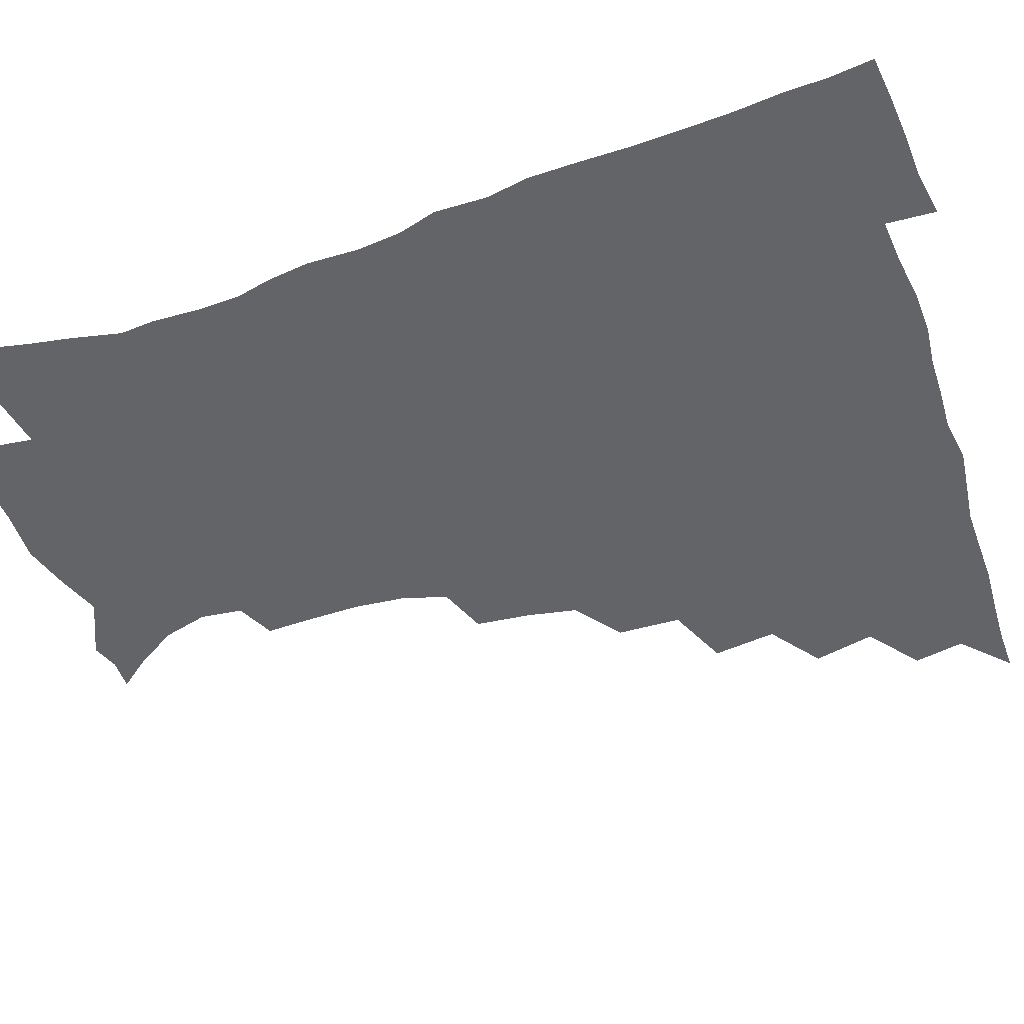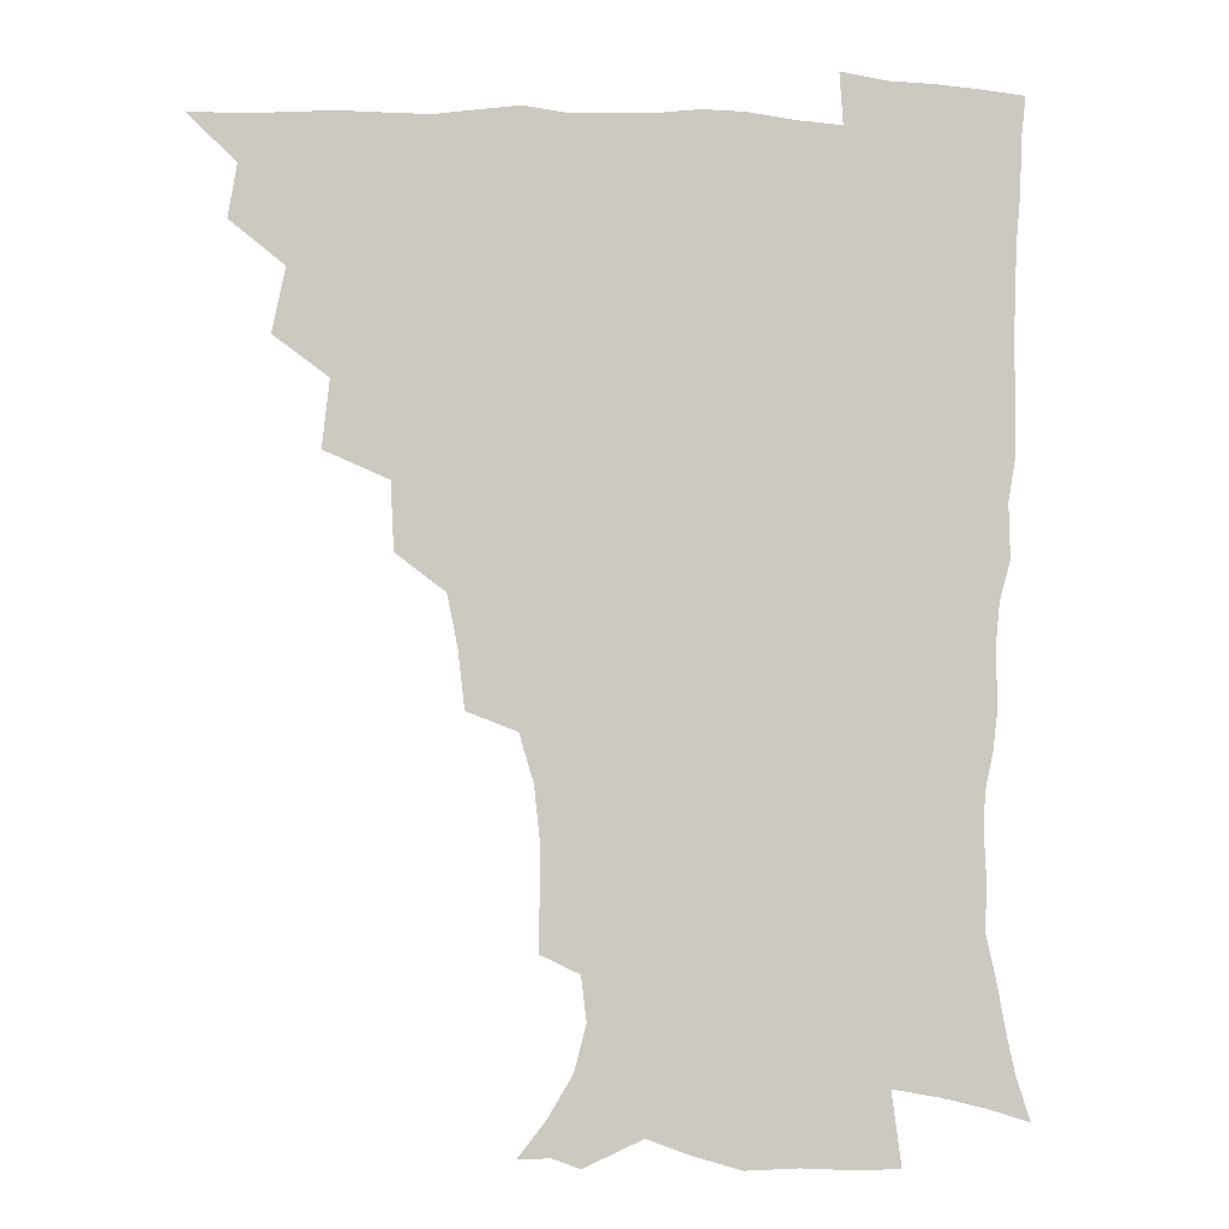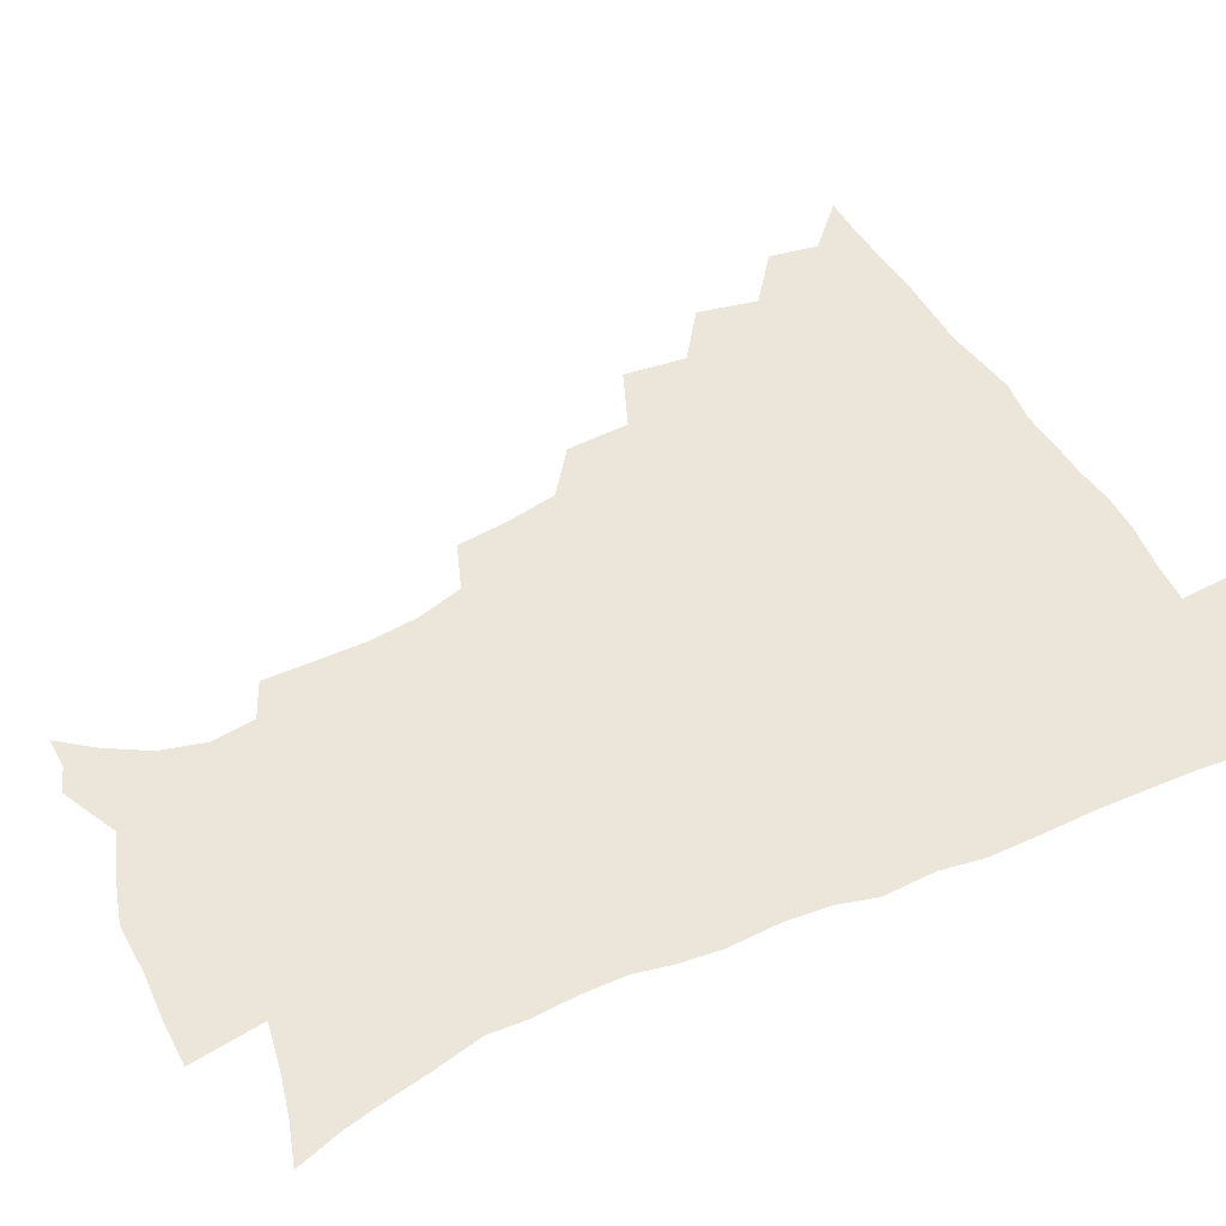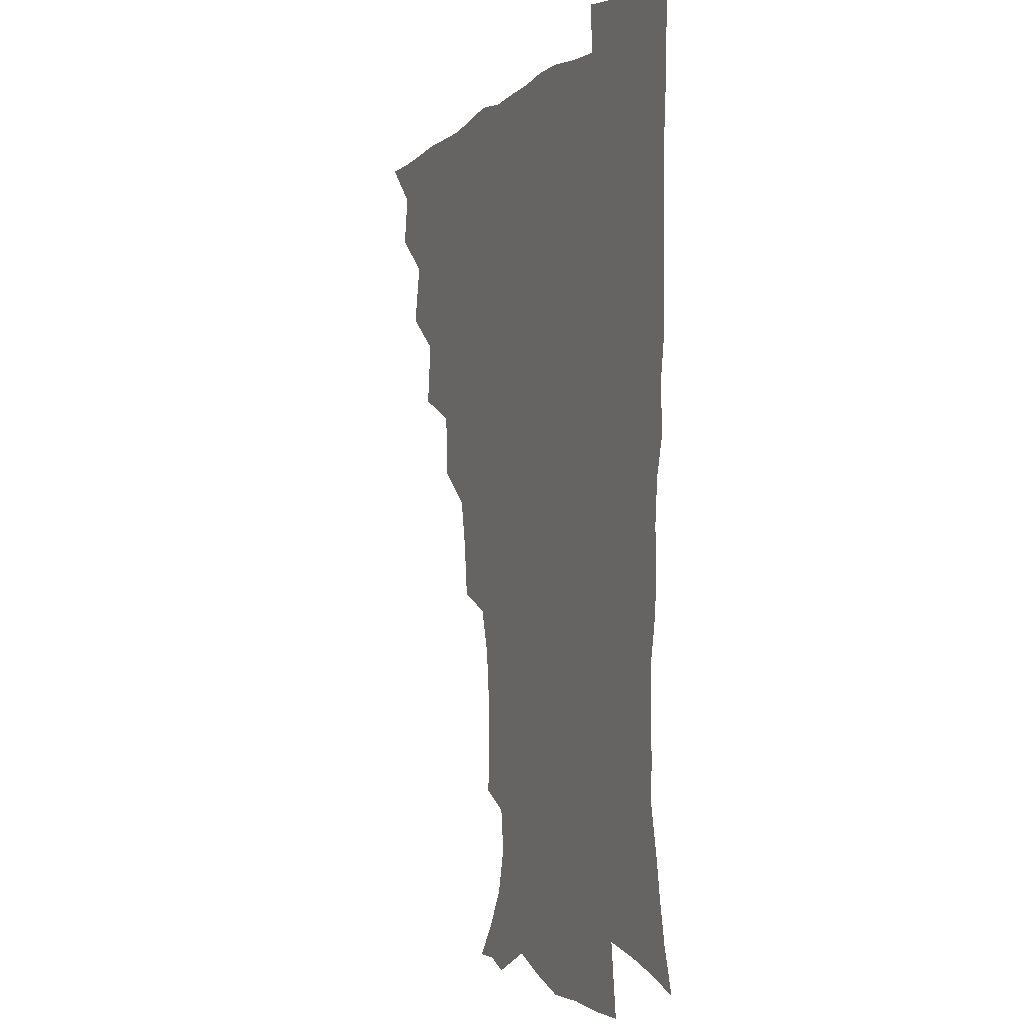
<metadata>
{"format":"obj","ext":"obj","renderer":"f3d","projection":"perspective","resolution":1024,"background":"white","views":[{"elev":-51.1,"azim":109.6,"up":"+Z"},{"elev":-2.6,"azim":-8.1,"up":"+Y"},{"elev":48.4,"azim":62.9,"up":"+Z"},{"elev":-3.1,"azim":67.7,"up":"+Y"}]}
</metadata>
<code>
v 450.7 494.8 0
v 464 461.5 0
v 467.1 479.2 0
v 467 494.7 0
v 477.8 425.7 0
v 482.3 447.2 0
v 482.8 463.8 0
v 483 479.5 0
v 482.2 495.6 0
v 493.5 389.9 0
v 496.1 412.4 0
v 498.3 432.3 0
v 499.3 449.2 0
v 499.3 464.9 0
v 498.2 480.4 0
v 497.2 496.6 0
v 516.1 358.1 0
v 515.1 380.7 0
v 515.1 401.3 0
v 516 420.3 0
v 516.4 436.5 0
v 515.3 450.8 0
v 514.4 465.6 0
v 513.6 480.6 0
v 512.5 496.4 0
v 538.4 308.6 0
v 536.3 327.9 0
v 532.7 345.5 0
v 533.2 371.1 0
v 532.1 388.9 0
v 531 405.3 0
v 530.3 420.7 0
v 530.5 436.5 0
v 530.3 451.5 0
v 529.5 466.2 0
v 528.4 481.1 0
v 527.5 496.3 0
v 561.7 232.6 0
v 562.1 250.7 0
v 562.1 268.1 0
v 560.2 285.9 0
v 555.4 302 0
v 552.2 320.6 0
v 550.3 339.9 0
v 548.9 358.8 0
v 547.2 374.9 0
v 547.2 393.4 0
v 546.9 408.9 0
v 546.7 424 0
v 546 438.1 0
v 546.2 452.4 0
v 544.3 467 0
v 543.1 481.9 0
v 541.9 498.3 0
v 554.8 169.3 0
v 564.2 181.1 0
v 572.8 195.4 0
v 576.9 211.2 0
v 575 226.2 0
v 574.3 245.1 0
v 573.9 262.2 0
v 572.9 279.5 0
v 570.2 294.9 0
v 567 310.2 0
v 565.2 328.7 0
v 563.6 345.7 0
v 563 364.3 0
v 561.7 379.2 0
v 561.1 394.7 0
v 561.4 411 0
v 561.1 425.4 0
v 561 439.5 0
v 560 453.3 0
v 558.7 467.9 0
v 557.6 482.6 0
v 556 500.1 0
v 565.9 169.4 0
v 578 185.7 0
v 585.7 204.2 0
v 587.1 220.9 0
v 586.5 237.3 0
v 585.4 252 0
v 584.9 269.1 0
v 583.9 287.2 0
v 582 303.3 0
v 579.6 316.9 0
v 577.9 333.3 0
v 577.4 351.6 0
v 576.3 366.5 0
v 576.1 383.1 0
v 575.9 398.1 0
v 575.6 412.5 0
v 575.5 426.9 0
v 575.1 440 0
v 574.5 453.6 0
v 573.4 468 0
v 572.2 483 0
v 571.6 498 0
v 575.1 165.8 0
v 591.1 189.4 0
v 596.8 208.9 0
v 598.2 227.7 0
v 597.6 243 0
v 597.1 259.6 0
v 596.8 275.9 0
v 595.1 290.6 0
v 593.4 305.9 0
v 592.4 323.2 0
v 591.4 338.7 0
v 590.6 353.7 0
v 589.9 368.5 0
v 589.3 382.5 0
v 589.3 398.1 0
v 589.4 413 0
v 589.1 426.4 0
v 589.1 440.4 0
v 588.7 454 0
v 588 468 0
v 587.1 482.4 0
v 585.7 498.8 0
v 595.3 174.8 0
v 605.5 195.2 0
v 608.8 213.7 0
v 609.1 228.8 0
v 608.7 244.6 0
v 608.1 258.7 0
v 607.7 279.8 0
v 606.7 295 0
v 605.8 309.2 0
v 604.7 324.2 0
v 604 339.6 0
v 603.6 355.1 0
v 603.3 370.3 0
v 603.5 385.8 0
v 603 399.1 0
v 603.3 414.1 0
v 603.1 427.1 0
v 603 440.5 0
v 603.1 454.2 0
v 602.4 468.2 0
v 601.2 483.4 0
v 599.8 499.2 0
v 610.3 169.2 0
v 617.8 194.4 0
v 620.2 214.4 0
v 620.7 232.9 0
v 620.1 245.6 0
v 619.7 262.2 0
v 619 281.2 0
v 618.4 294.9 0
v 617.8 312.1 0
v 617.3 326.8 0
v 616.7 341 0
v 616.7 355.8 0
v 616.5 371.6 0
v 616.5 386.3 0
v 616.6 399.5 0
v 616.7 413.6 0
v 617.2 427.9 0
v 617.3 441 0
v 617.3 454.4 0
v 617 468 0
v 616.1 482.5 0
v 613.7 500.8 0
v 626.7 164.2 0
v 630.9 194.3 0
v 632.1 218.2 0
v 632.1 233.1 0
v 631.8 250.1 0
v 631.7 263.5 0
v 630.6 280.5 0
v 630.3 295.4 0
v 629.8 311.3 0
v 629.5 327.2 0
v 629.5 339.2 0
v 629.3 357.4 0
v 629.4 371.7 0
v 629.6 385.4 0
v 629.9 400 0
v 630.2 413.9 0
v 630.6 427.7 0
v 631.1 441.3 0
v 631.5 454.5 0
v 631.2 468.1 0
v 630.1 483.9 0
v 628.2 500.4 0
v 644.7 164.6 0
v 644.8 194.9 0
v 644.5 213.9 0
v 643.8 233 0
v 643.3 248.1 0
v 642.8 267.9 0
v 642.6 281.5 0
v 642.2 295.9 0
v 641.9 310.7 0
v 641.5 327.1 0
v 642 340.6 0
v 642.1 356.5 0
v 642.3 370.8 0
v 642.6 384.9 0
v 642.9 400 0
v 643.5 413.8 0
v 644 427.8 0
v 644.6 441 0
v 645.4 454.5 0
v 645.4 468.4 0
v 645.5 482.7 0
v 644.4 498.2 0
v 661.9 163.5 0
v 659.2 191.6 0
v 656.9 212.9 0
v 655.6 231.5 0
v 655.1 247.8 0
v 654.7 263.7 0
v 654 280.4 0
v 654.1 294.8 0
v 654 309.6 0
v 654 324.8 0
v 655.2 337.1 0
v 654.5 355.1 0
v 655.1 369.3 0
v 655.8 383.4 0
v 656.6 397.3 0
v 656.8 412.7 0
v 657.6 426.4 0
v 658.5 439.7 0
v 659.2 454.7 0
v 659.7 468.1 0
v 660.5 481.9 0
v 660 497.1 0
v 658.8 514.5 0
v 677.7 163.6 0
v 674.3 188.8 0
v 670.8 208.6 0
v 668.3 227.7 0
v 666.9 244.9 0
v 665.8 262.4 0
v 665.6 277.9 0
v 665.5 293.2 0
v 666 307.3 0
v 666.7 321.4 0
v 667.2 336.4 0
v 667.4 351.9 0
v 668.3 366.1 0
v 669.3 380.1 0
v 669.5 396.3 0
v 670.3 410.5 0
v 670.8 425.6 0
v 672 439.2 0
v 672.6 453.9 0
v 673.7 467.4 0
v 674.7 481.4 0
v 675.4 495.4 0
v 674.8 512 0
v 690.8 185.8 0
v 684.6 205.6 0
v 680.8 224.6 0
v 679.1 240.9 0
v 678.3 256.5 0
v 677.6 272.8 0
v 677.5 288.4 0
v 678.2 302.8 0
v 679.1 317.2 0
v 679.8 332.1 0
v 680.7 346.8 0
v 681.5 362 0
v 682.1 377.8 0
v 682.3 393.8 0
v 683.7 408 0
v 684.8 422.6 0
v 685.8 437.1 0
v 686.2 452.9 0
v 687.7 466.6 0
v 688.8 480.6 0
v 689.7 494.7 0
v 689.7 511.5 0
v 705.8 182 0
v 699 200.8 0
v 694.9 217.9 0
v 692.3 234.2 0
v 691.1 249.3 0
v 689.8 266.2 0
v 690.5 280.3 0
v 690.4 296.5 0
v 692.1 310 0
v 693 325.2 0
v 693 342 0
v 695.1 355.8 0
v 696.1 371.4 0
v 697.8 386.2 0
v 697.6 403.5 0
v 698.5 419.1 0
v 699.5 434.7 0
v 701 449.7 0
v 701.5 465.6 0
v 703.2 479.5 0
v 703.7 493.8 0
v 704.8 510.3 0
v 720 177.4 0
v 715 192.7 0
v 711.9 206.8 0
v 709.2 221.3 0
v 705.3 239 0
v 706.1 251.4 0
v 705.3 267.3 0
v 705.6 282.7 0
v 708.3 295.5 0
v 710 310.1 0
v 709.4 328.3 0
v 710.8 344 0
v 714.5 357.5 0
v 714 375.9 0
v 716.4 391 0
v 716.5 408.6 0
v 716.3 426.8 0
v 716.7 444.5 0
v 717.4 461.7 0
v 718.7 477.6 0
v 719 493.4 0
v 720.6 508.7 0
f 3 4 1
f 6 7 2
f 2 7 3
f 7 8 3
f 3 8 4
f 8 9 4
f 11 12 5
f 5 12 6
f 12 13 6
f 6 13 7
f 13 14 7
f 7 14 8
f 14 15 8
f 8 15 9
f 15 16 9
f 18 19 10
f 10 19 11
f 19 20 11
f 11 20 12
f 20 21 12
f 12 21 13
f 21 22 13
f 13 22 14
f 22 23 14
f 14 23 15
f 23 24 15
f 15 24 16
f 24 25 16
f 28 29 17
f 17 29 18
f 29 30 18
f 18 30 19
f 30 31 19
f 19 31 20
f 31 32 20
f 20 32 21
f 32 33 21
f 21 33 22
f 33 34 22
f 22 34 23
f 34 35 23
f 23 35 24
f 35 36 24
f 24 36 25
f 36 37 25
f 42 43 26
f 26 43 27
f 43 44 27
f 27 44 28
f 44 45 28
f 28 45 29
f 45 46 29
f 29 46 30
f 46 47 30
f 30 47 31
f 47 48 31
f 31 48 32
f 48 49 32
f 32 49 33
f 49 50 33
f 33 50 34
f 50 51 34
f 34 51 35
f 51 52 35
f 35 52 36
f 52 53 36
f 36 53 37
f 53 54 37
f 59 60 38
f 38 60 39
f 60 61 39
f 39 61 40
f 61 62 40
f 40 62 41
f 62 63 41
f 41 63 42
f 63 64 42
f 42 64 43
f 64 65 43
f 43 65 44
f 65 66 44
f 44 66 45
f 66 67 45
f 45 67 46
f 67 68 46
f 46 68 47
f 68 69 47
f 47 69 48
f 69 70 48
f 48 70 49
f 70 71 49
f 49 71 50
f 71 72 50
f 50 72 51
f 72 73 51
f 51 73 52
f 73 74 52
f 52 74 53
f 74 75 53
f 53 75 54
f 75 76 54
f 55 77 56
f 77 78 56
f 56 78 57
f 78 79 57
f 57 79 58
f 79 80 58
f 58 80 59
f 80 81 59
f 59 81 60
f 81 82 60
f 60 82 61
f 82 83 61
f 61 83 62
f 83 84 62
f 62 84 63
f 84 85 63
f 63 85 64
f 85 86 64
f 64 86 65
f 86 87 65
f 65 87 66
f 87 88 66
f 66 88 67
f 88 89 67
f 67 89 68
f 89 90 68
f 68 90 69
f 90 91 69
f 69 91 70
f 91 92 70
f 70 92 71
f 92 93 71
f 71 93 72
f 93 94 72
f 72 94 73
f 94 95 73
f 73 95 74
f 95 96 74
f 74 96 75
f 96 97 75
f 75 97 76
f 97 98 76
f 77 99 78
f 99 100 78
f 78 100 79
f 100 101 79
f 79 101 80
f 101 102 80
f 80 102 81
f 102 103 81
f 81 103 82
f 103 104 82
f 82 104 83
f 104 105 83
f 83 105 84
f 105 106 84
f 84 106 85
f 106 107 85
f 85 107 86
f 107 108 86
f 86 108 87
f 108 109 87
f 87 109 88
f 109 110 88
f 88 110 89
f 110 111 89
f 89 111 90
f 111 112 90
f 90 112 91
f 112 113 91
f 91 113 92
f 113 114 92
f 92 114 93
f 114 115 93
f 93 115 94
f 115 116 94
f 94 116 95
f 116 117 95
f 95 117 96
f 117 118 96
f 96 118 97
f 118 119 97
f 97 119 98
f 119 120 98
f 99 121 100
f 121 122 100
f 100 122 101
f 122 123 101
f 101 123 102
f 123 124 102
f 102 124 103
f 124 125 103
f 103 125 104
f 125 126 104
f 104 126 105
f 126 127 105
f 105 127 106
f 127 128 106
f 106 128 107
f 128 129 107
f 107 129 108
f 129 130 108
f 108 130 109
f 130 131 109
f 109 131 110
f 131 132 110
f 110 132 111
f 132 133 111
f 111 133 112
f 133 134 112
f 112 134 113
f 134 135 113
f 113 135 114
f 135 136 114
f 114 136 115
f 136 137 115
f 115 137 116
f 137 138 116
f 116 138 117
f 138 139 117
f 117 139 118
f 139 140 118
f 118 140 119
f 140 141 119
f 119 141 120
f 141 142 120
f 121 143 122
f 143 144 122
f 122 144 123
f 144 145 123
f 123 145 124
f 145 146 124
f 124 146 125
f 146 147 125
f 125 147 126
f 147 148 126
f 126 148 127
f 148 149 127
f 127 149 128
f 149 150 128
f 128 150 129
f 150 151 129
f 129 151 130
f 151 152 130
f 130 152 131
f 152 153 131
f 131 153 132
f 153 154 132
f 132 154 133
f 154 155 133
f 133 155 134
f 155 156 134
f 134 156 135
f 156 157 135
f 135 157 136
f 157 158 136
f 136 158 137
f 158 159 137
f 137 159 138
f 159 160 138
f 138 160 139
f 160 161 139
f 139 161 140
f 161 162 140
f 140 162 141
f 162 163 141
f 141 163 142
f 163 164 142
f 143 165 144
f 165 166 144
f 144 166 145
f 166 167 145
f 145 167 146
f 167 168 146
f 146 168 147
f 168 169 147
f 147 169 148
f 169 170 148
f 148 170 149
f 170 171 149
f 149 171 150
f 171 172 150
f 150 172 151
f 172 173 151
f 151 173 152
f 173 174 152
f 152 174 153
f 174 175 153
f 153 175 154
f 175 176 154
f 154 176 155
f 176 177 155
f 155 177 156
f 177 178 156
f 156 178 157
f 178 179 157
f 157 179 158
f 179 180 158
f 158 180 159
f 180 181 159
f 159 181 160
f 181 182 160
f 160 182 161
f 182 183 161
f 161 183 162
f 183 184 162
f 162 184 163
f 184 185 163
f 163 185 164
f 185 186 164
f 165 187 166
f 187 188 166
f 166 188 167
f 188 189 167
f 167 189 168
f 189 190 168
f 168 190 169
f 190 191 169
f 169 191 170
f 191 192 170
f 170 192 171
f 192 193 171
f 171 193 172
f 193 194 172
f 172 194 173
f 194 195 173
f 173 195 174
f 195 196 174
f 174 196 175
f 196 197 175
f 175 197 176
f 197 198 176
f 176 198 177
f 198 199 177
f 177 199 178
f 199 200 178
f 178 200 179
f 200 201 179
f 179 201 180
f 201 202 180
f 180 202 181
f 202 203 181
f 181 203 182
f 203 204 182
f 182 204 183
f 204 205 183
f 183 205 184
f 205 206 184
f 184 206 185
f 206 207 185
f 185 207 186
f 207 208 186
f 187 209 188
f 209 210 188
f 188 210 189
f 210 211 189
f 189 211 190
f 211 212 190
f 190 212 191
f 212 213 191
f 191 213 192
f 213 214 192
f 192 214 193
f 214 215 193
f 193 215 194
f 215 216 194
f 194 216 195
f 216 217 195
f 195 217 196
f 217 218 196
f 196 218 197
f 218 219 197
f 197 219 198
f 219 220 198
f 198 220 199
f 220 221 199
f 199 221 200
f 221 222 200
f 200 222 201
f 222 223 201
f 201 223 202
f 223 224 202
f 202 224 203
f 224 225 203
f 203 225 204
f 225 226 204
f 204 226 205
f 226 227 205
f 205 227 206
f 227 228 206
f 206 228 207
f 228 229 207
f 207 229 208
f 229 230 208
f 209 232 210
f 232 233 210
f 210 233 211
f 233 234 211
f 211 234 212
f 234 235 212
f 212 235 213
f 235 236 213
f 213 236 214
f 236 237 214
f 214 237 215
f 237 238 215
f 215 238 216
f 238 239 216
f 216 239 217
f 239 240 217
f 217 240 218
f 240 241 218
f 218 241 219
f 241 242 219
f 219 242 220
f 242 243 220
f 220 243 221
f 243 244 221
f 221 244 222
f 244 245 222
f 222 245 223
f 245 246 223
f 223 246 224
f 246 247 224
f 224 247 225
f 247 248 225
f 225 248 226
f 248 249 226
f 226 249 227
f 249 250 227
f 227 250 228
f 250 251 228
f 228 251 229
f 251 252 229
f 229 252 230
f 252 253 230
f 230 253 231
f 253 254 231
f 233 255 234
f 255 256 234
f 234 256 235
f 256 257 235
f 235 257 236
f 257 258 236
f 236 258 237
f 258 259 237
f 237 259 238
f 259 260 238
f 238 260 239
f 260 261 239
f 239 261 240
f 261 262 240
f 240 262 241
f 262 263 241
f 241 263 242
f 263 264 242
f 242 264 243
f 264 265 243
f 243 265 244
f 265 266 244
f 244 266 245
f 266 267 245
f 245 267 246
f 267 268 246
f 246 268 247
f 268 269 247
f 247 269 248
f 269 270 248
f 248 270 249
f 270 271 249
f 249 271 250
f 271 272 250
f 250 272 251
f 272 273 251
f 251 273 252
f 273 274 252
f 252 274 253
f 274 275 253
f 253 275 254
f 275 276 254
f 255 277 256
f 277 278 256
f 256 278 257
f 278 279 257
f 257 279 258
f 279 280 258
f 258 280 259
f 280 281 259
f 259 281 260
f 281 282 260
f 260 282 261
f 282 283 261
f 261 283 262
f 283 284 262
f 262 284 263
f 284 285 263
f 263 285 264
f 285 286 264
f 264 286 265
f 286 287 265
f 265 287 266
f 287 288 266
f 266 288 267
f 288 289 267
f 267 289 268
f 289 290 268
f 268 290 269
f 290 291 269
f 269 291 270
f 291 292 270
f 270 292 271
f 292 293 271
f 271 293 272
f 293 294 272
f 272 294 273
f 294 295 273
f 273 295 274
f 295 296 274
f 274 296 275
f 296 297 275
f 275 297 276
f 297 298 276
f 277 299 278
f 299 300 278
f 278 300 279
f 300 301 279
f 279 301 280
f 301 302 280
f 280 302 281
f 302 303 281
f 281 303 282
f 303 304 282
f 282 304 283
f 304 305 283
f 283 305 284
f 305 306 284
f 284 306 285
f 306 307 285
f 285 307 286
f 307 308 286
f 286 308 287
f 308 309 287
f 287 309 288
f 309 310 288
f 288 310 289
f 310 311 289
f 289 311 290
f 311 312 290
f 290 312 291
f 312 313 291
f 291 313 292
f 313 314 292
f 292 314 293
f 314 315 293
f 293 315 294
f 315 316 294
f 294 316 295
f 316 317 295
f 295 317 296
f 317 318 296
f 296 318 297
f 318 319 297
f 297 319 298
f 319 320 298

</code>
